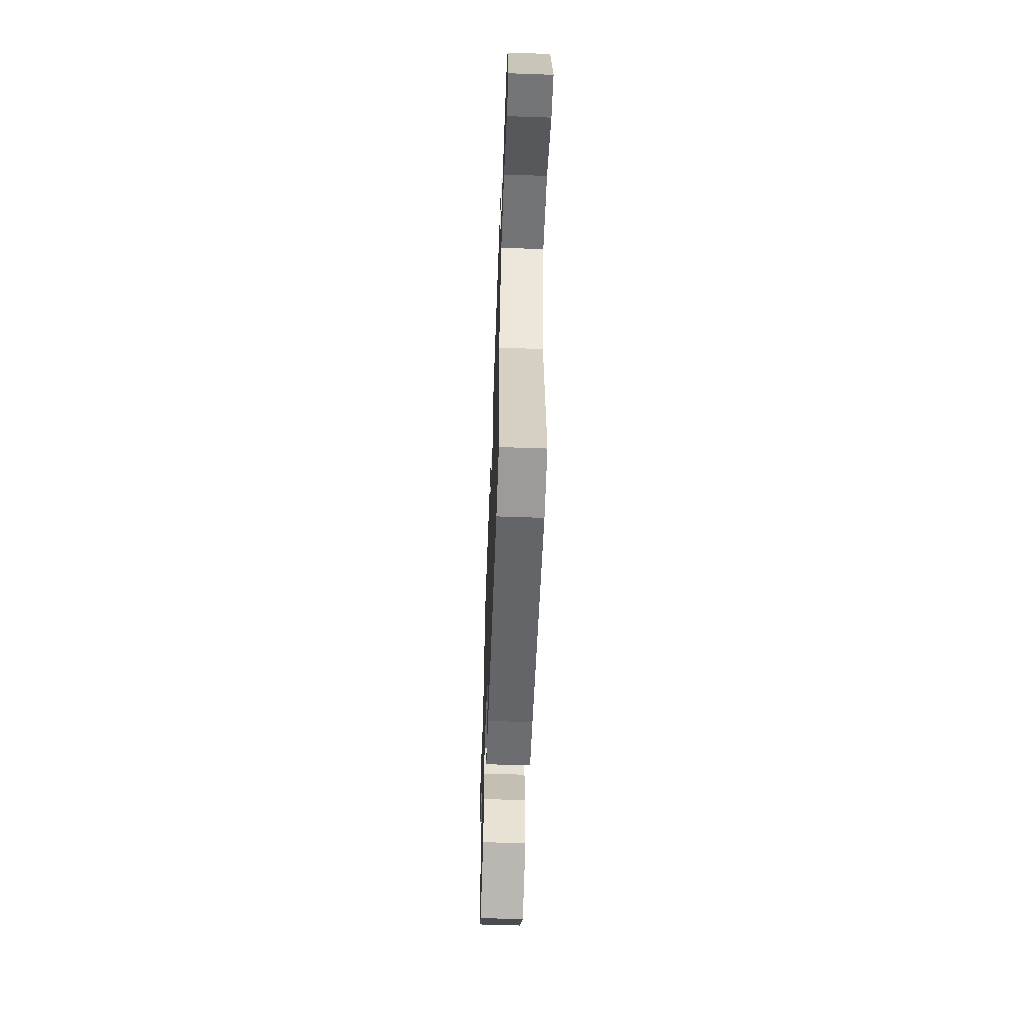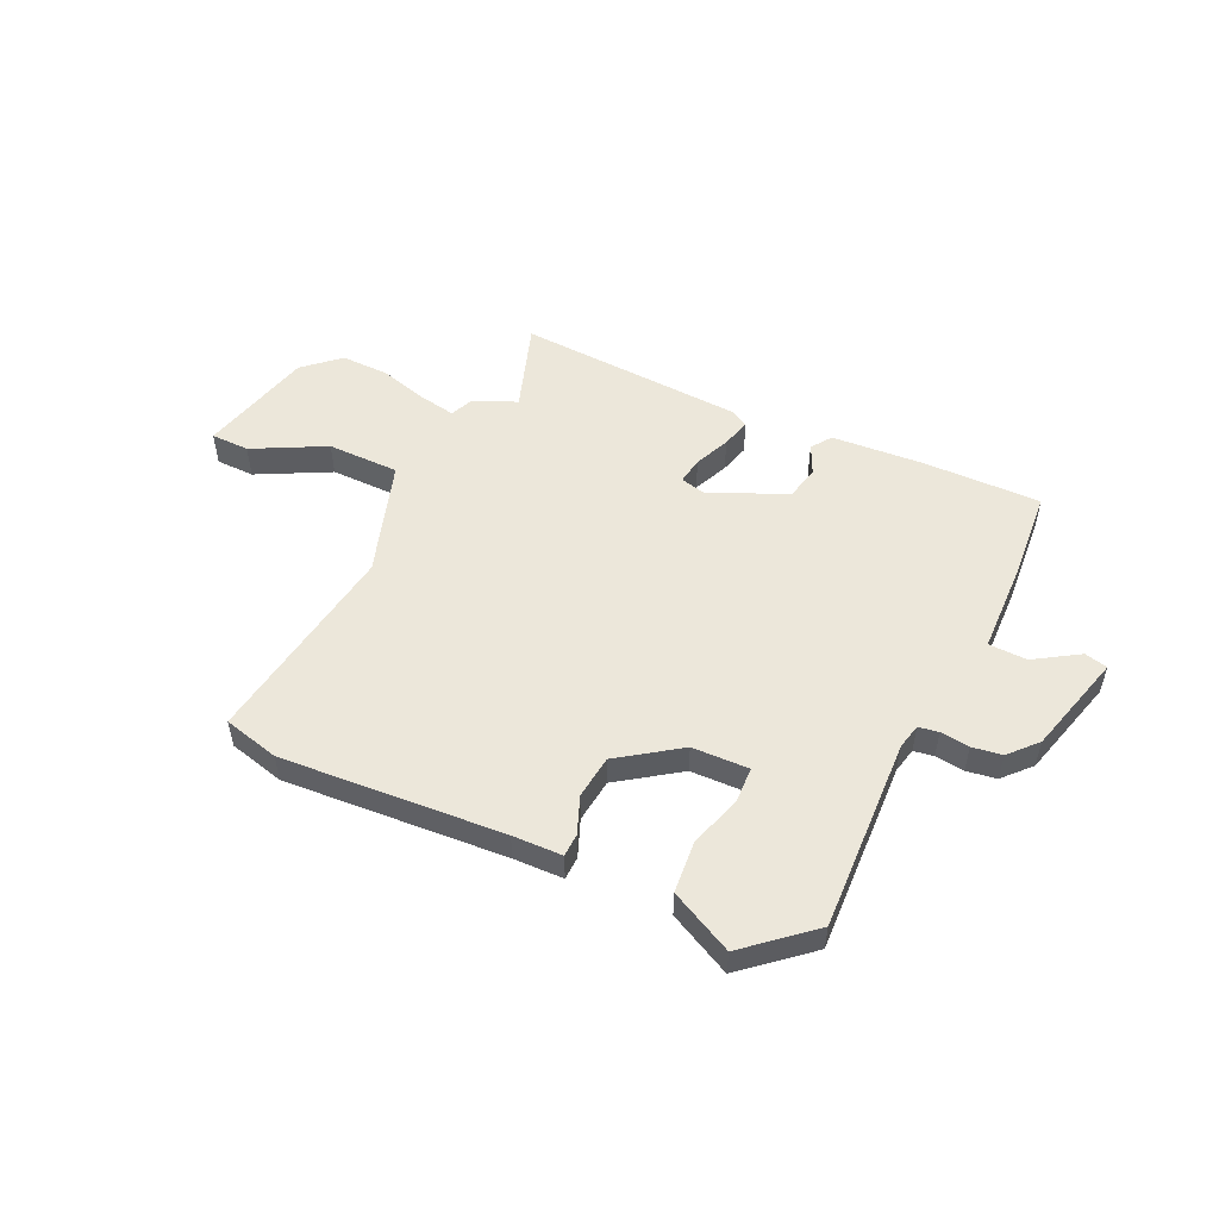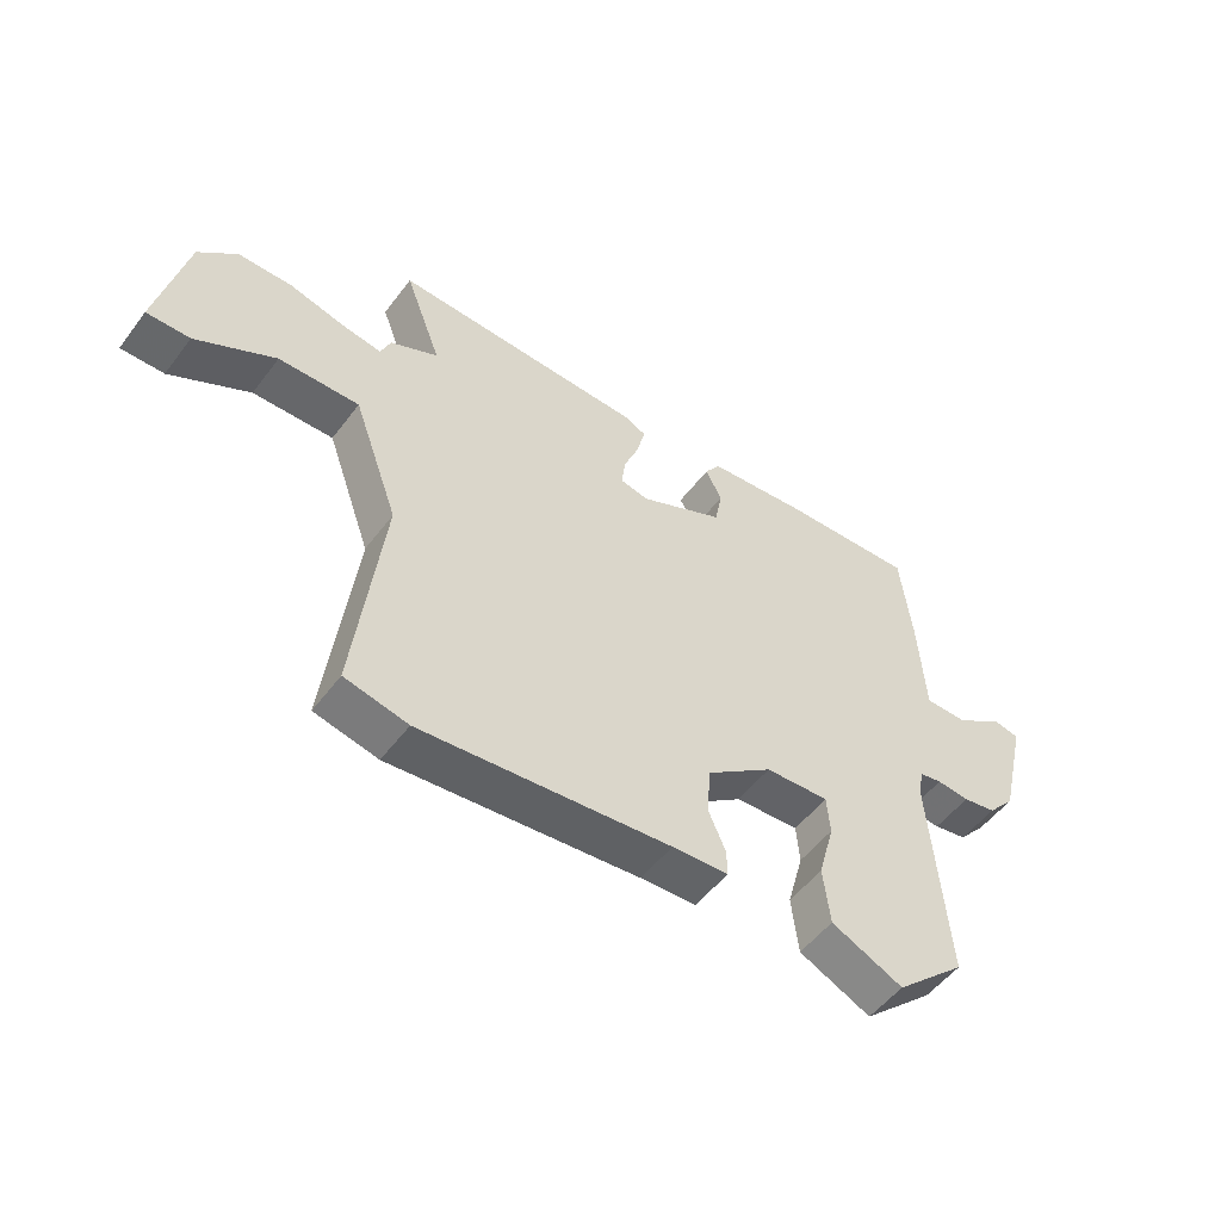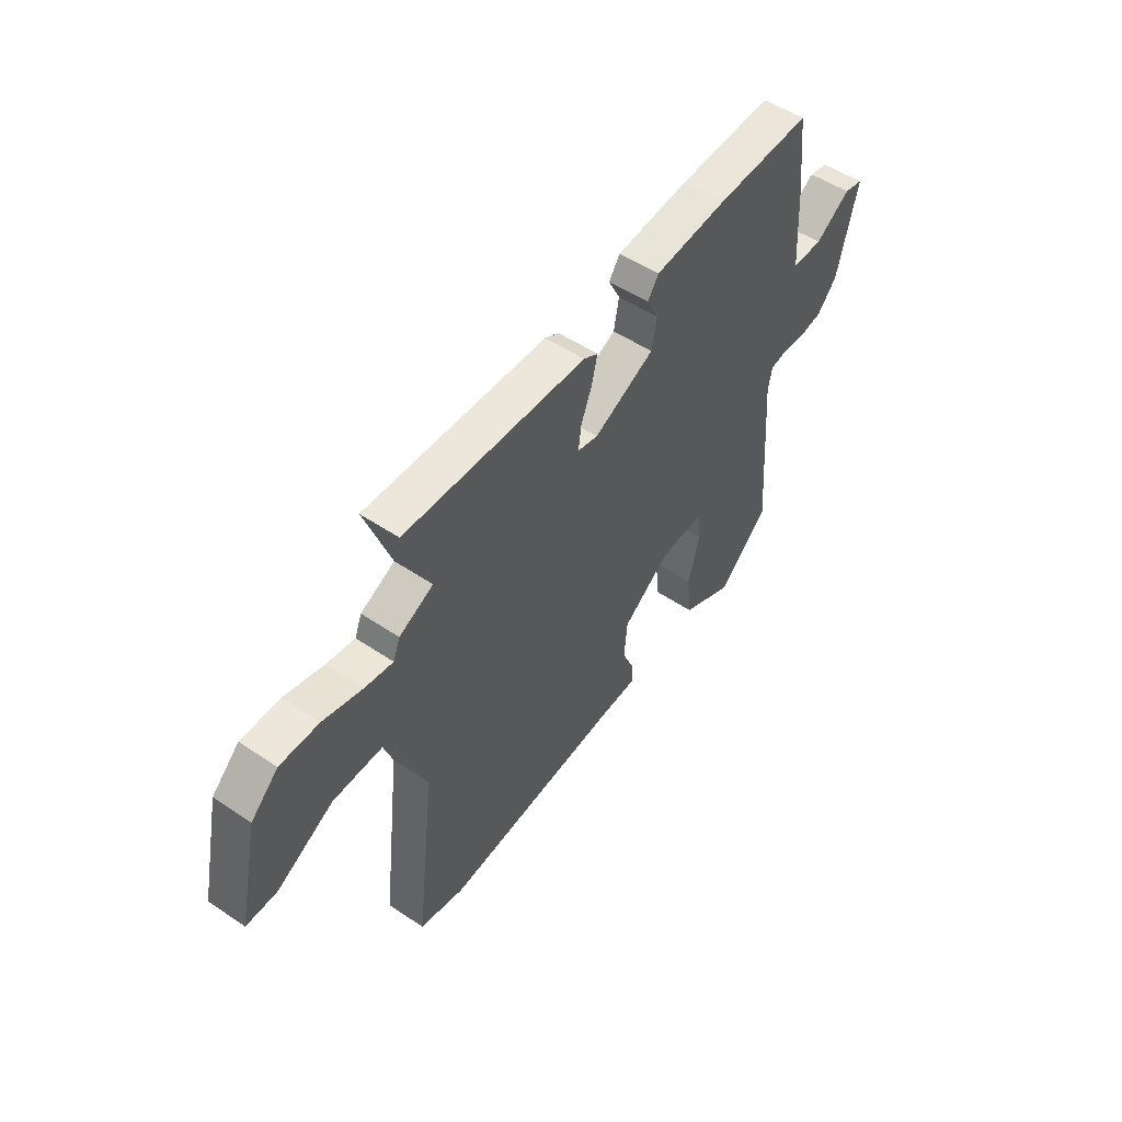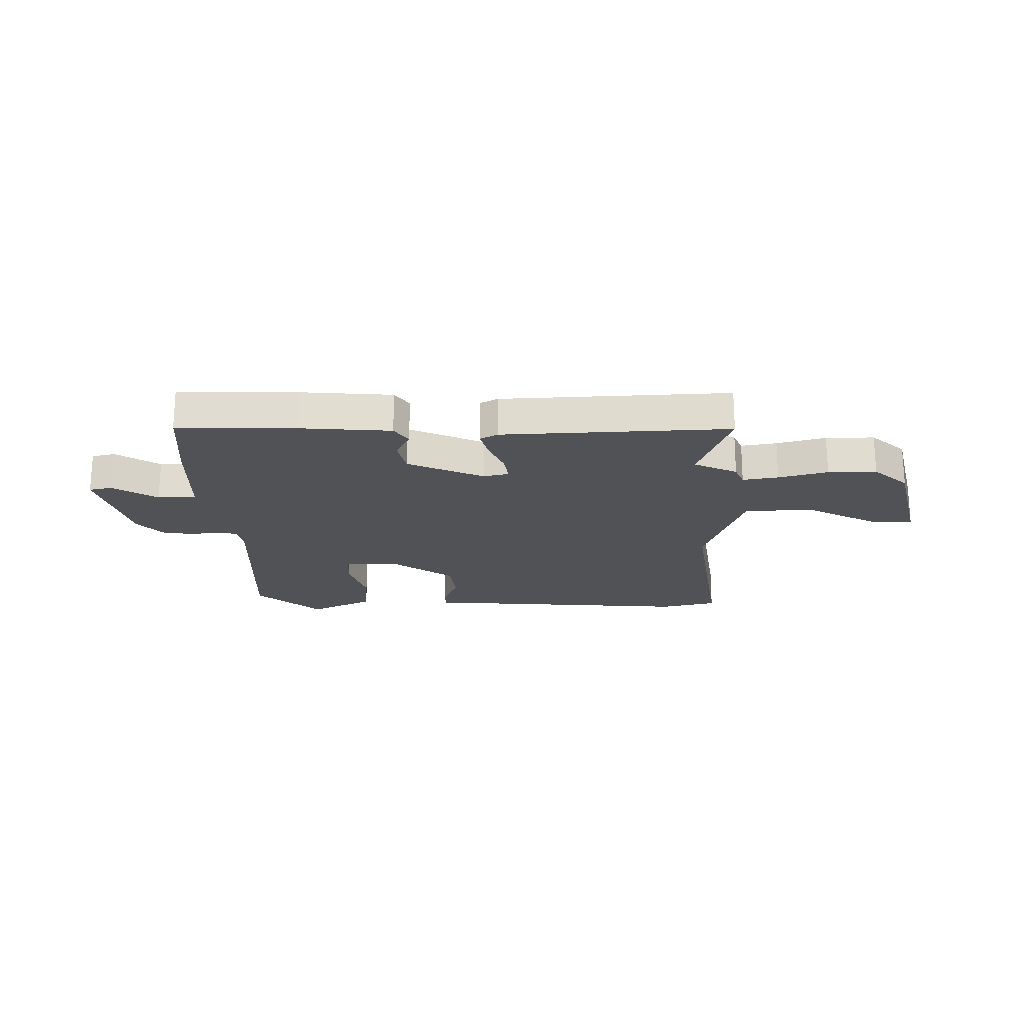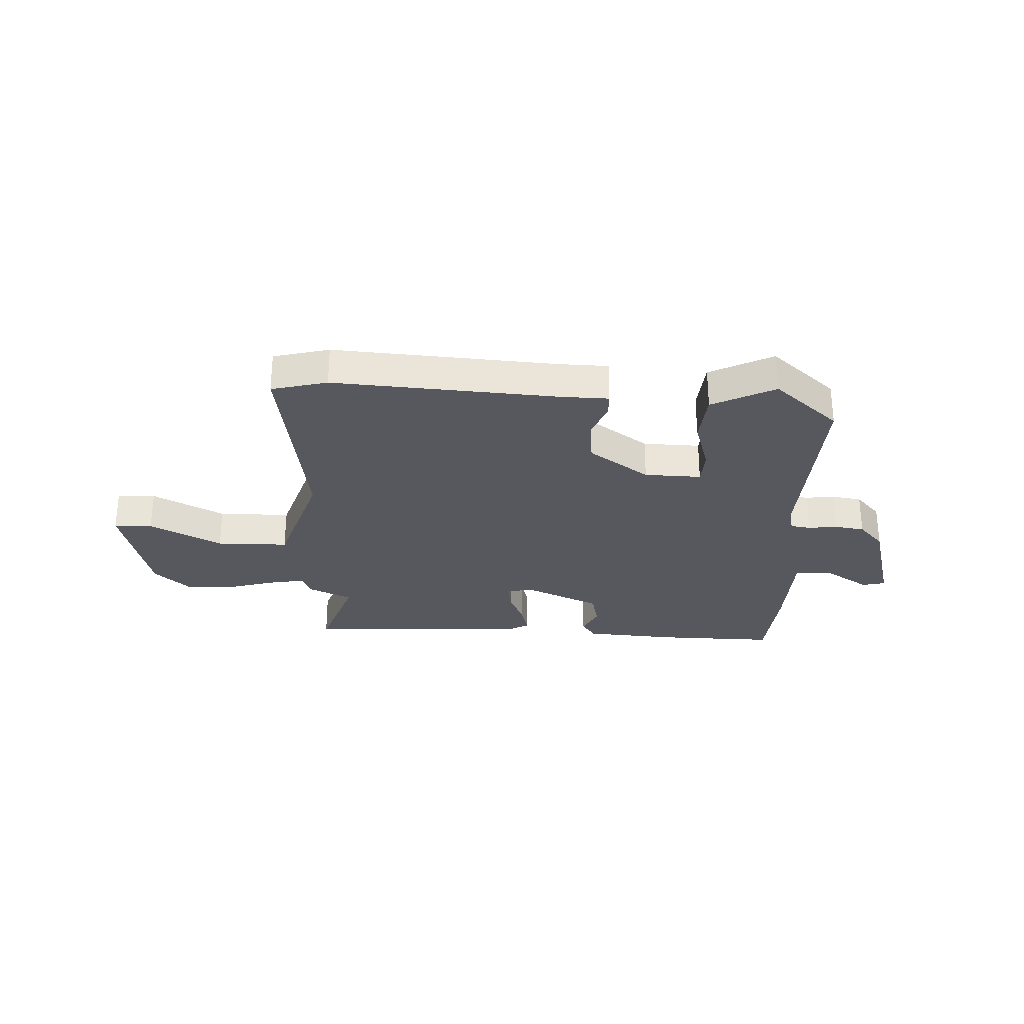
<metadata>
{"format":"obj","ext":"obj","renderer":"f3d","projection":"perspective","resolution":1024,"background":"white","views":[{"elev":-57.2,"azim":87.9,"up":"+Z"},{"elev":52.4,"azim":-153.2,"up":"+Y"},{"elev":-52.7,"azim":143.9,"up":"+Z"},{"elev":51.4,"azim":126.3,"up":"+Z"},{"elev":-20.8,"azim":2.0,"up":"+Y"},{"elev":-28.9,"azim":179.1,"up":"+Y"}]}
</metadata>
<code>
v -0.491 0.07 0.548
v -0.271 0.07 0.538
v -0.103 0.07 0.521
v -0.078 0.07 0.483
v -0.105 0.07 0.43
v -0.093 0.07 0.366
v 0.047 0.07 0.299
v 0.094 0.07 0.309
v 0.088 0.07 0.359
v 0.062 0.07 0.425
v 0.049 0.07 0.48
v 0.082 0.07 0.497
v 0.503 0.07 0.508
v 0.442 0.07 0.344
v 0.521 0.07 0.305
v 0.537 0.07 0.264
v 0.603 0.07 0.274
v 0.694 0.07 0.297
v 0.784 0.07 0.296
v 0.847 0.07 0.236
v 0.894 0.07 0.022
v 0.823 0.07 0.023
v 0.692 0.07 0.096
v 0.559 0.07 0.099
v 0.484 0.07 -0.111
v 0.529 0.07 -0.494
v 0.425 0.07 -0.517
v 0.015 0.07 -0.477
v -0.077 0.07 -0.472
v -0.077 0.07 -0.429
v -0.048 0.07 -0.362
v -0.055 0.07 -0.281
v -0.164 0.07 -0.2
v -0.269 0.07 -0.194
v -0.274 0.07 -0.259
v -0.247 0.07 -0.358
v -0.258 0.07 -0.454
v -0.376 0.07 -0.509
v -0.493 0.07 -0.402
v -0.467 0.07 -0.045
v -0.476 0.07 0.002
v -0.513 0.07 0.009
v -0.567 0.07 0.004
v -0.622 0.07 0.014
v -0.667 0.07 0.066
v -0.713 0.07 0.256
v -0.67 0.07 0.265
v -0.59 0.07 0.211
v -0.519 0.07 0.211
v -0.509 0.07 0.383
v -0.491 0 0.548
v -0.271 0 0.538
v -0.103 0 0.521
v -0.078 0 0.483
v -0.105 0 0.43
v -0.093 0 0.366
v 0.047 0 0.299
v 0.094 0 0.309
v 0.088 0 0.359
v 0.062 0 0.425
v 0.049 0 0.48
v 0.082 0 0.497
v 0.503 0 0.508
v 0.442 0 0.344
v 0.521 0 0.305
v 0.537 0 0.264
v 0.603 0 0.274
v 0.694 0 0.297
v 0.784 0 0.296
v 0.847 0 0.236
v 0.894 0 0.022
v 0.823 0 0.023
v 0.692 0 0.096
v 0.559 0 0.099
v 0.484 0 -0.111
v 0.529 0 -0.494
v 0.425 0 -0.517
v 0.015 0 -0.477
v -0.077 0 -0.472
v -0.077 0 -0.429
v -0.048 0 -0.362
v -0.055 0 -0.281
v -0.164 0 -0.2
v -0.269 0 -0.194
v -0.274 0 -0.259
v -0.247 0 -0.358
v -0.258 0 -0.454
v -0.376 0 -0.509
v -0.493 0 -0.402
v -0.467 0 -0.045
v -0.476 0 0.002
v -0.513 0 0.009
v -0.567 0 0.004
v -0.622 0 0.014
v -0.667 0 0.066
v -0.713 0 0.256
v -0.67 0 0.265
v -0.59 0 0.211
v -0.519 0 0.211
v -0.509 0 0.383
f 49 50 1 2
f 45 46 47 48
f 45 48 49
f 42 43 44 45
f 41 42 45 49
f 37 38 39 40
f 35 36 37 40
f 34 35 40 41
f 33 34 41 49
f 28 29 30 31
f 28 31 32
f 25 26 27 28
f 24 25 28 32
f 20 21 22 23
f 20 23 24
f 17 18 19 20
f 16 17 20 24
f 14 15 16 24
f 11 12 13 14
f 9 10 11 14
f 8 9 14 24
f 7 8 24 32
f 2 3 4 5
f 2 5 6
f 49 2 6
f 32 33 49
f 6 7 32 49
f 52 51 100 99
f 98 97 96 95
f 99 98 95
f 95 94 93 92
f 99 95 92 91
f 90 89 88 87
f 90 87 86 85
f 91 90 85 84
f 99 91 84 83
f 81 80 79 78
f 82 81 78
f 78 77 76 75
f 82 78 75 74
f 73 72 71 70
f 74 73 70
f 70 69 68 67
f 74 70 67 66
f 74 66 65 64
f 64 63 62 61
f 64 61 60 59
f 74 64 59 58
f 82 74 58 57
f 55 54 53 52
f 56 55 52
f 56 52 99
f 99 83 82
f 99 82 57 56
f 1 51 52 2
f 2 52 53 3
f 3 53 54 4
f 4 54 55 5
f 5 55 56 6
f 6 56 57 7
f 7 57 58 8
f 8 58 59 9
f 9 59 60 10
f 10 60 61 11
f 11 61 62 12
f 12 62 63 13
f 13 63 64 14
f 14 64 65 15
f 15 65 66 16
f 16 66 67 17
f 17 67 68 18
f 18 68 69 19
f 19 69 70 20
f 20 70 71 21
f 21 71 72 22
f 22 72 73 23
f 23 73 74 24
f 24 74 75 25
f 25 75 76 26
f 26 76 77 27
f 27 77 78 28
f 28 78 79 29
f 29 79 80 30
f 30 80 81 31
f 31 81 82 32
f 32 82 83 33
f 33 83 84 34
f 34 84 85 35
f 35 85 86 36
f 36 86 87 37
f 37 87 88 38
f 38 88 89 39
f 39 89 90 40
f 40 90 91 41
f 41 91 92 42
f 42 92 93 43
f 43 93 94 44
f 44 94 95 45
f 45 95 96 46
f 46 96 97 47
f 47 97 98 48
f 48 98 99 49
f 49 99 100 50
f 50 100 51 1

</code>
